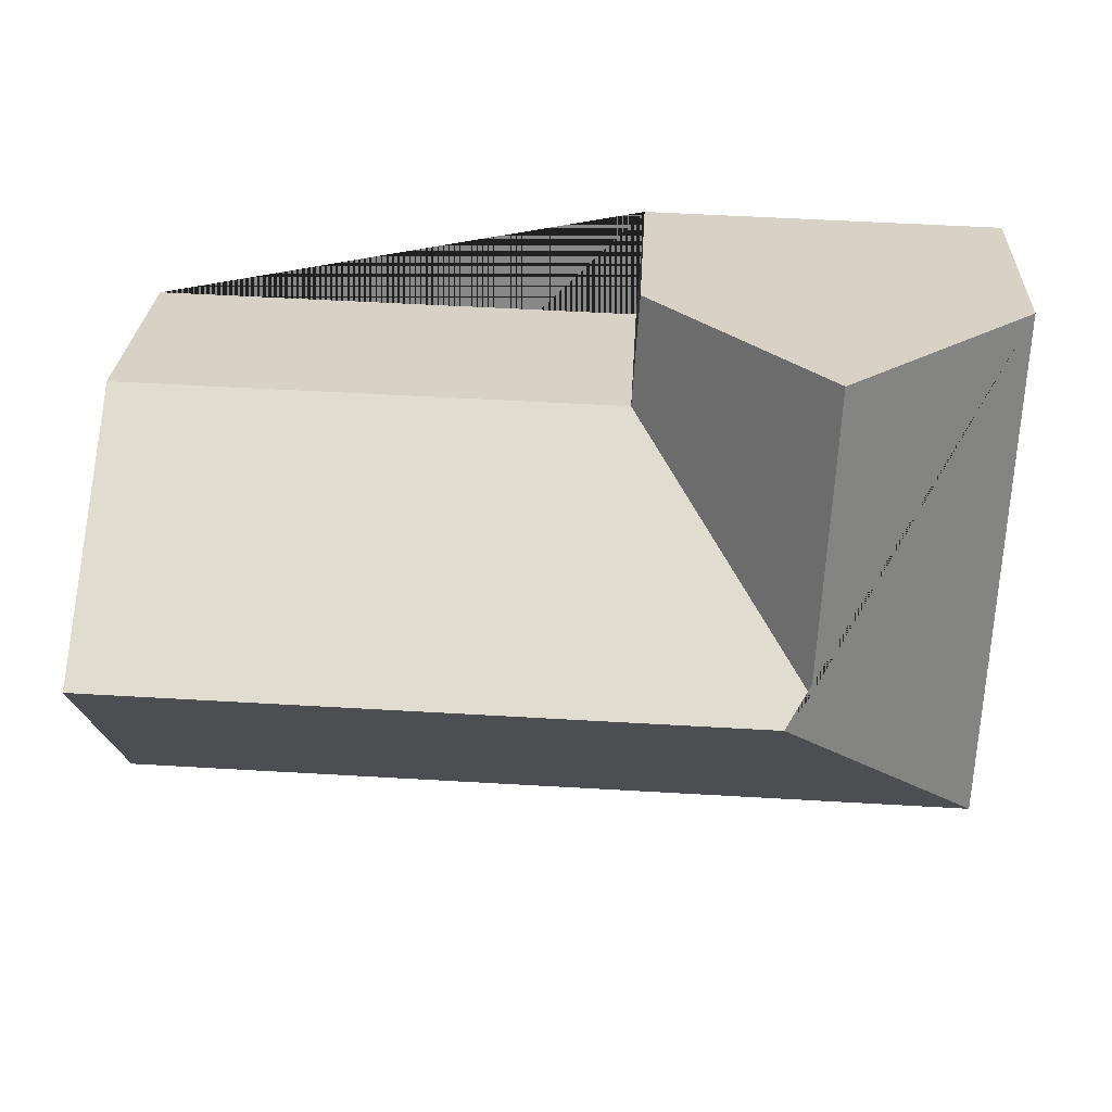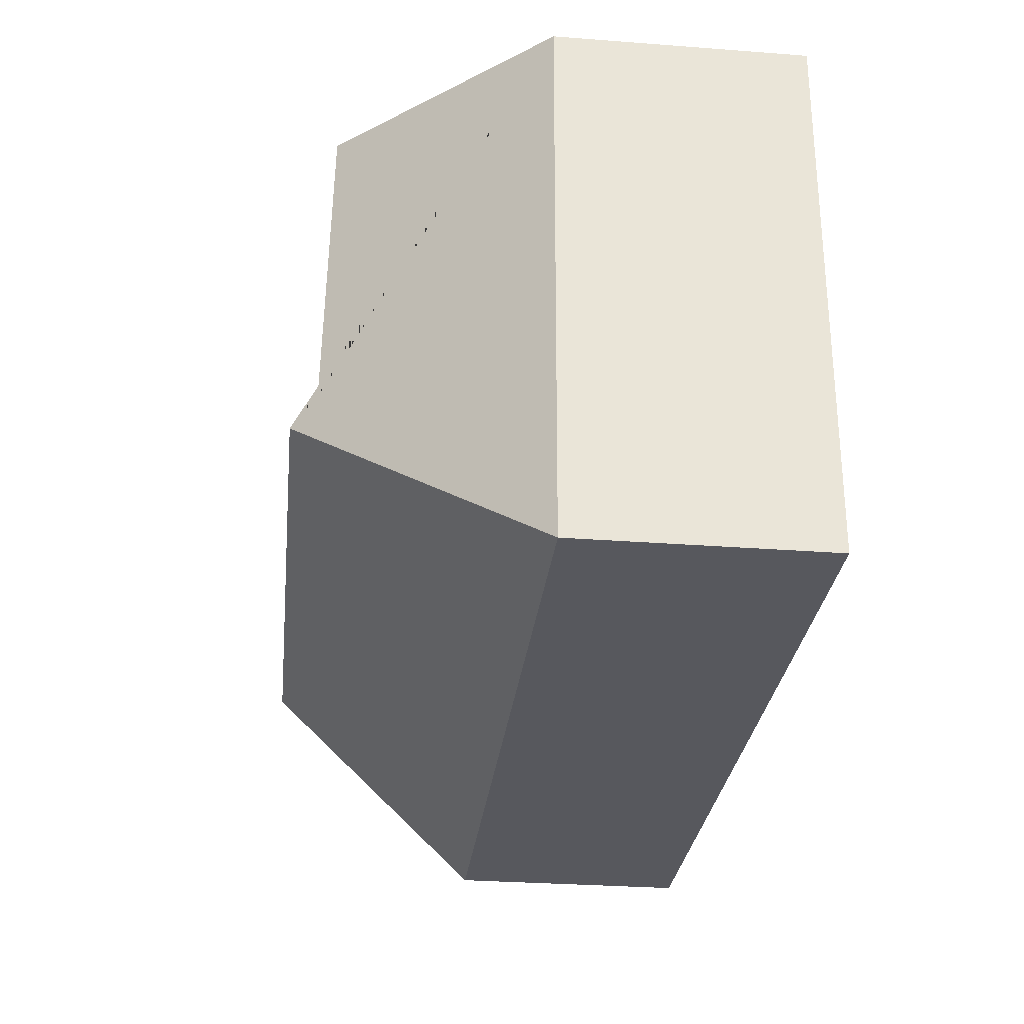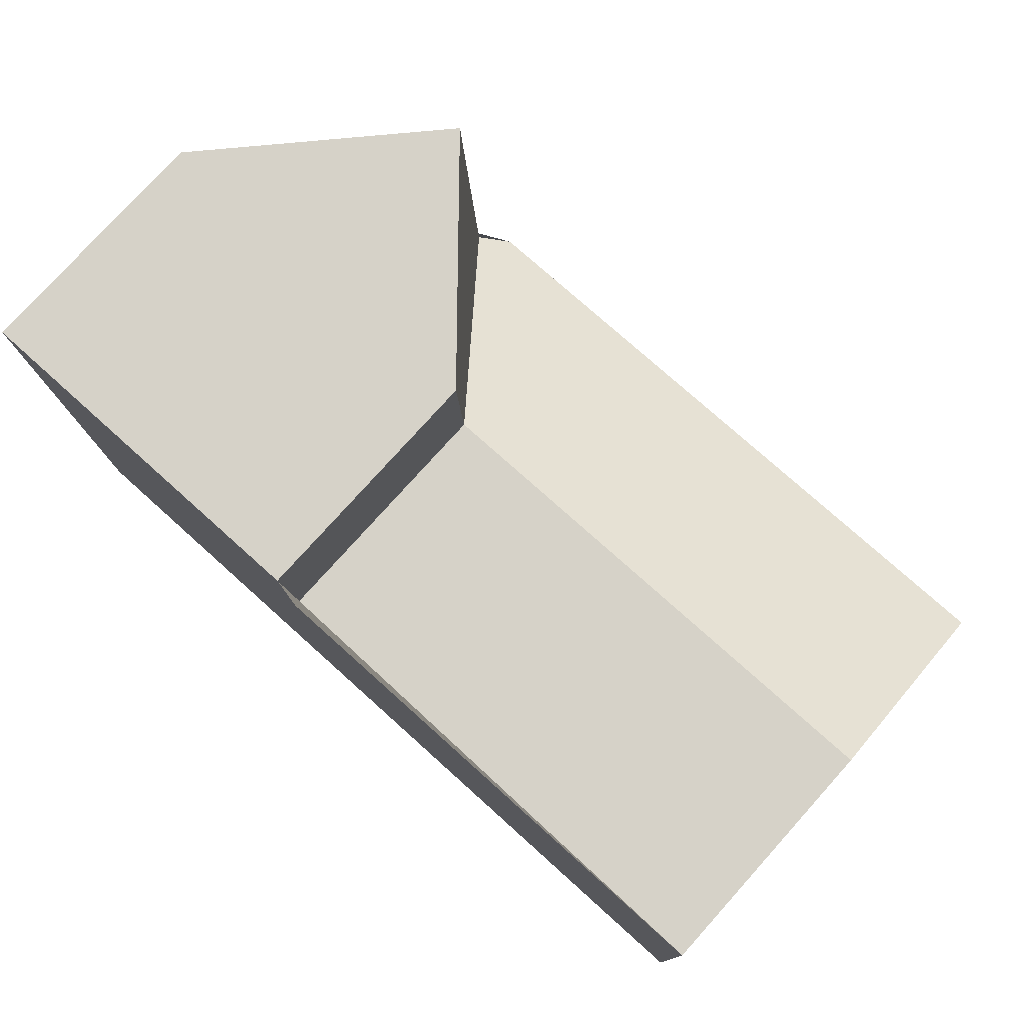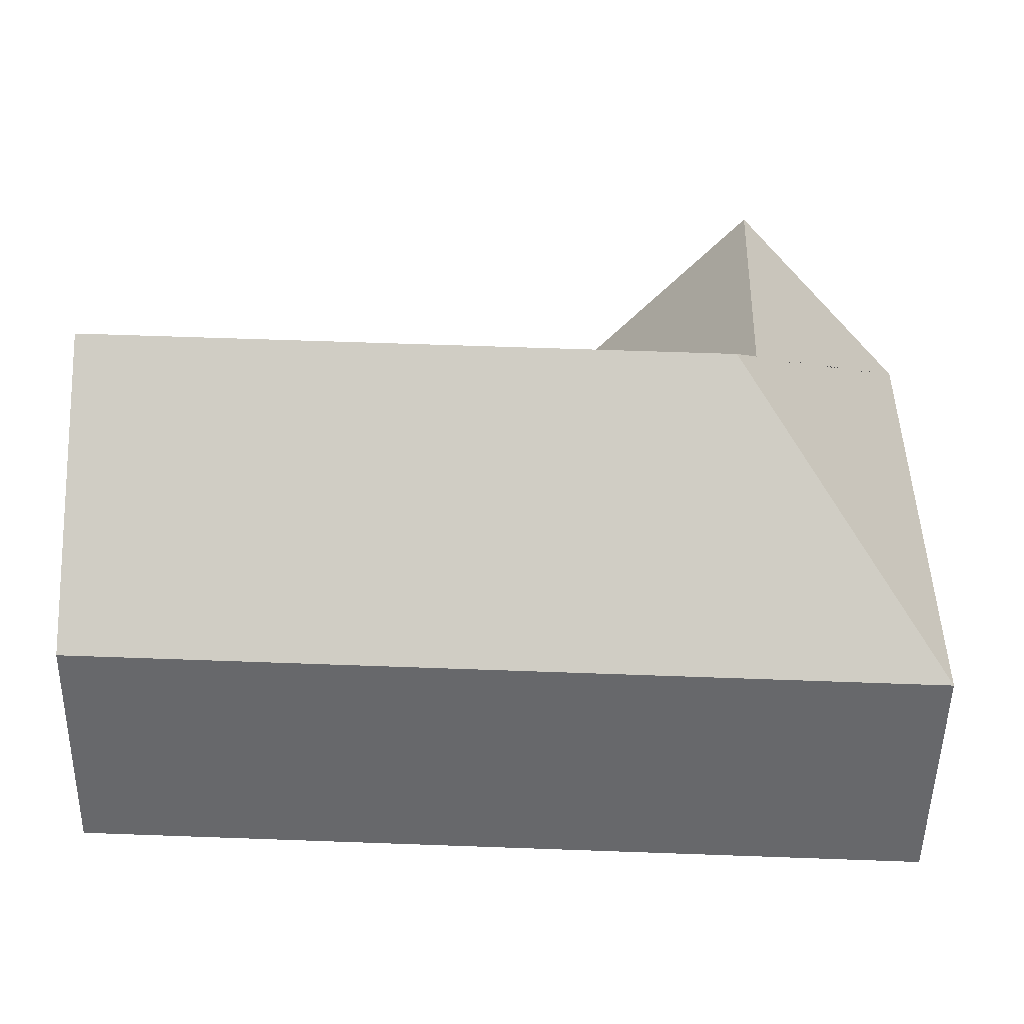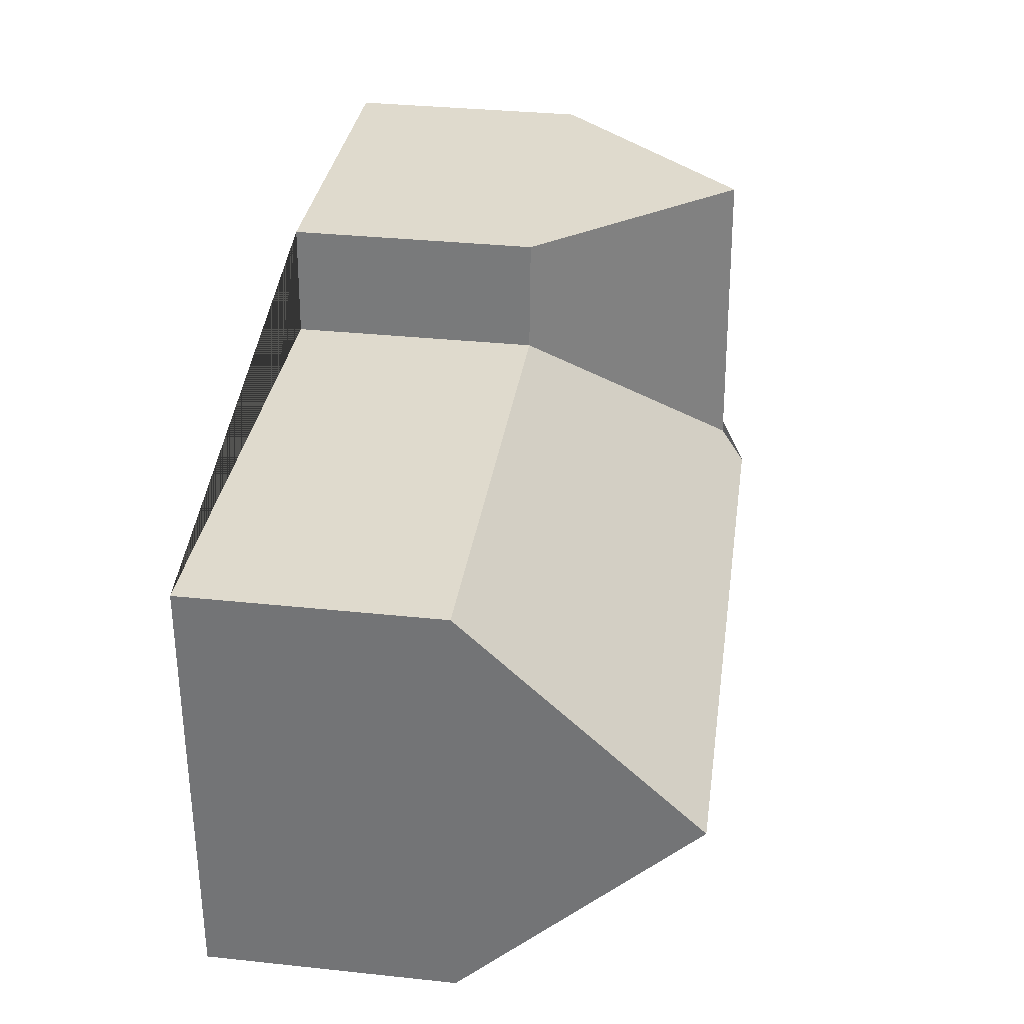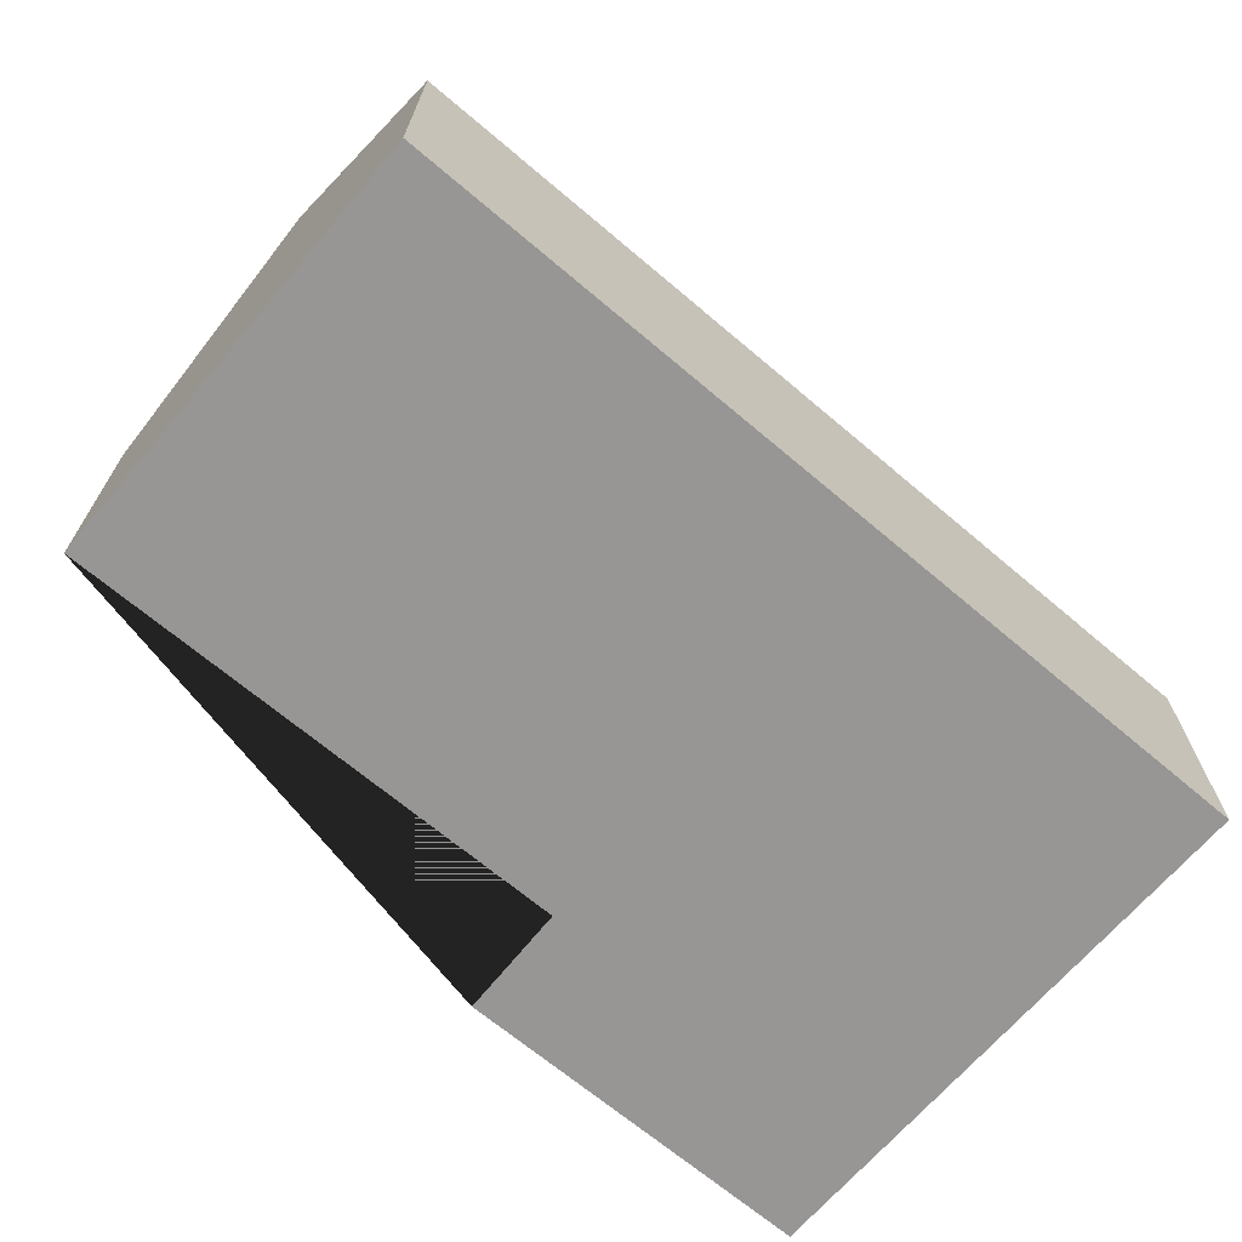
<metadata>
{"format":"obj","ext":"obj","renderer":"f3d","projection":"perspective","resolution":1024,"background":"white","views":[{"elev":26.8,"azim":-177.1,"up":"+Z"},{"elev":-30.7,"azim":-96.2,"up":"+Z"},{"elev":78.0,"azim":42.0,"up":"+Z"},{"elev":-52.6,"azim":179.0,"up":"+Z"},{"elev":34.4,"azim":98.1,"up":"+Z"},{"elev":-67.9,"azim":137.9,"up":"+Y"}]}
</metadata>
<code>
o CG10_500_040068_0033
v 71.22 135.8 -11.18
v 125 75 -9.595
v 14.14 75 -12.94
v 279.9 75 -39.03
v 127.1 75 -43.64
v 75.49 137.4 -102.5
v 281.9 144.9 -103.2
v 82.82 145 -109.3
v 283.9 75 -170.1
v 19.09 75 -178.3
v 125 0 -9.595
v 14.14 0 -12.94
v 19.09 0 -178.3
v 283.9 0 -170.1
v 279.9 0 -39.03
v 127.1 0 -43.64
f 3 1 6 8 10
f 1 2 5 6
f 5 4 7 8 6
f 7 9 10 8
f 4 7 9
f 3 1 2
f 11 12 13 14 15 16
f 2 11 12 3
f 3 12 13 10
f 10 13 14 9
f 9 14 15 4
f 4 15 16 5
f 5 16 11 2

</code>
